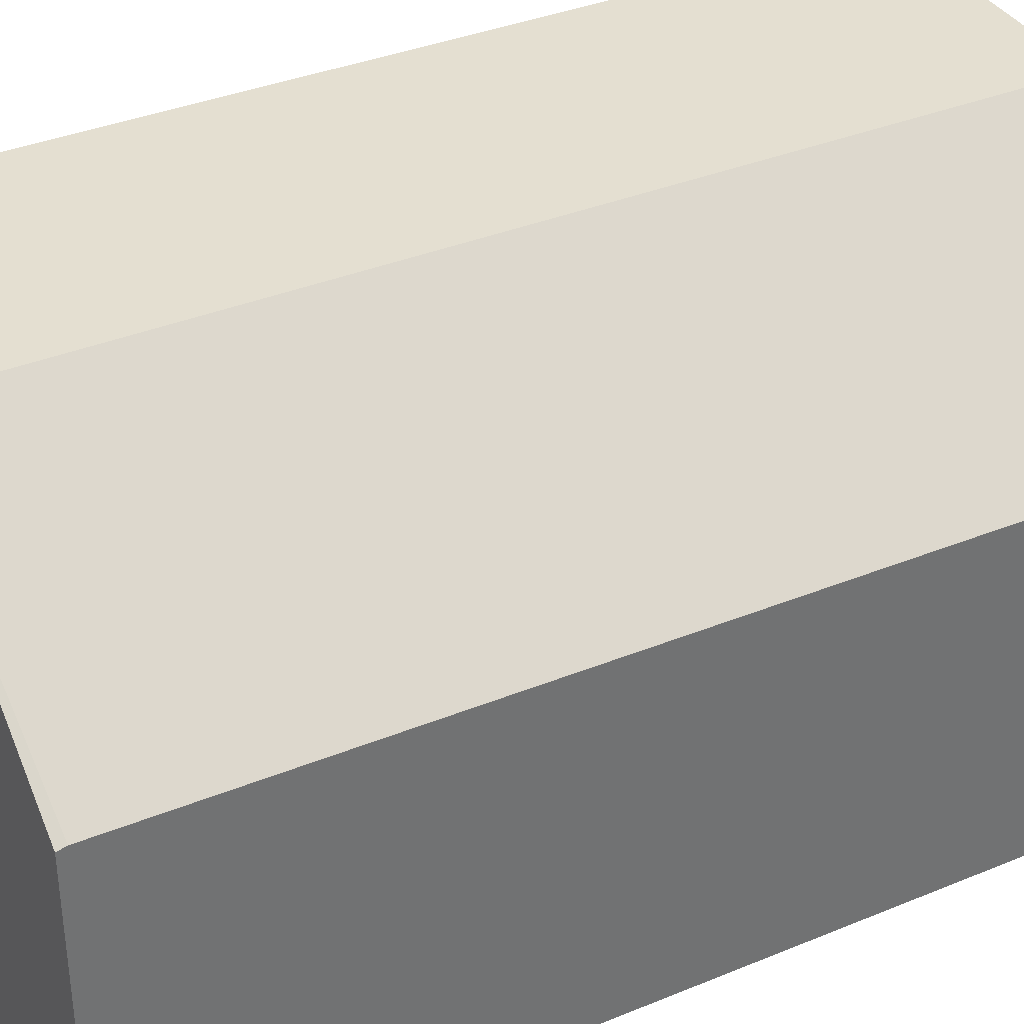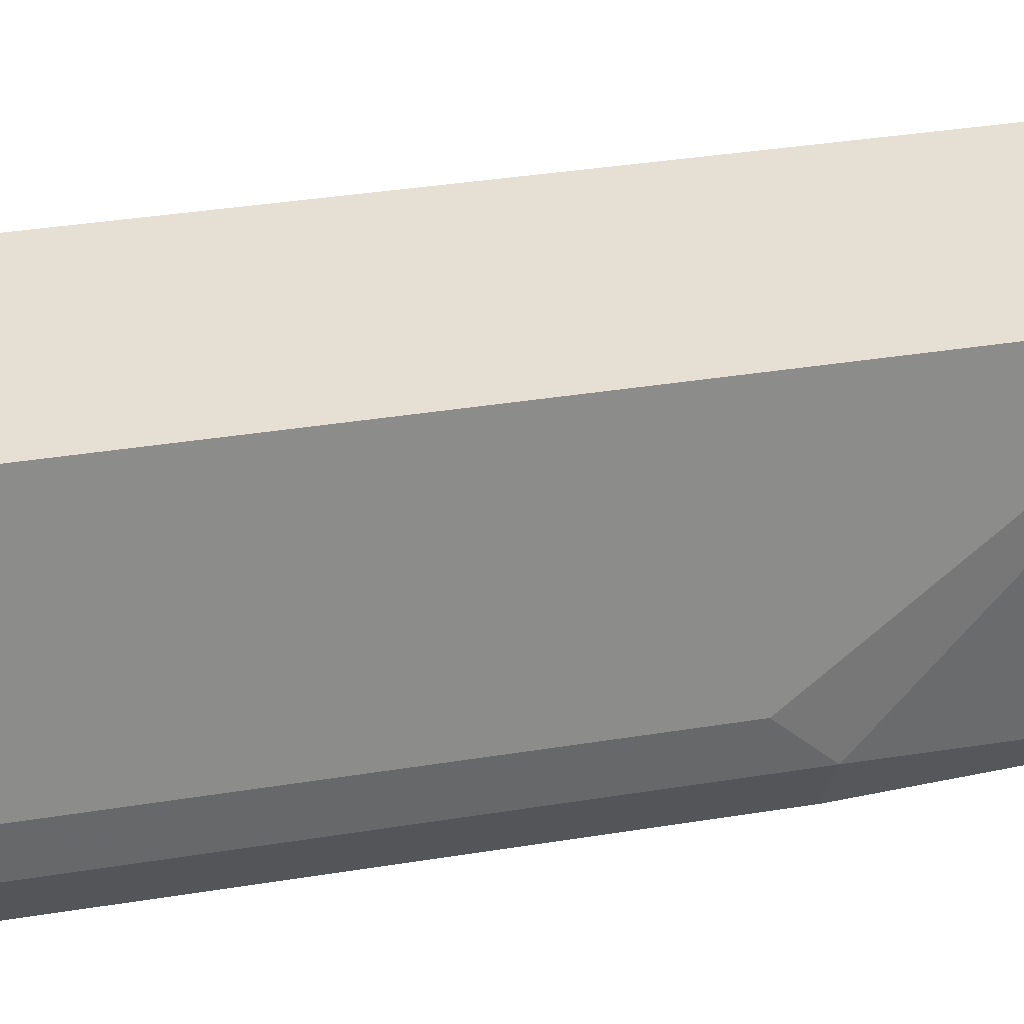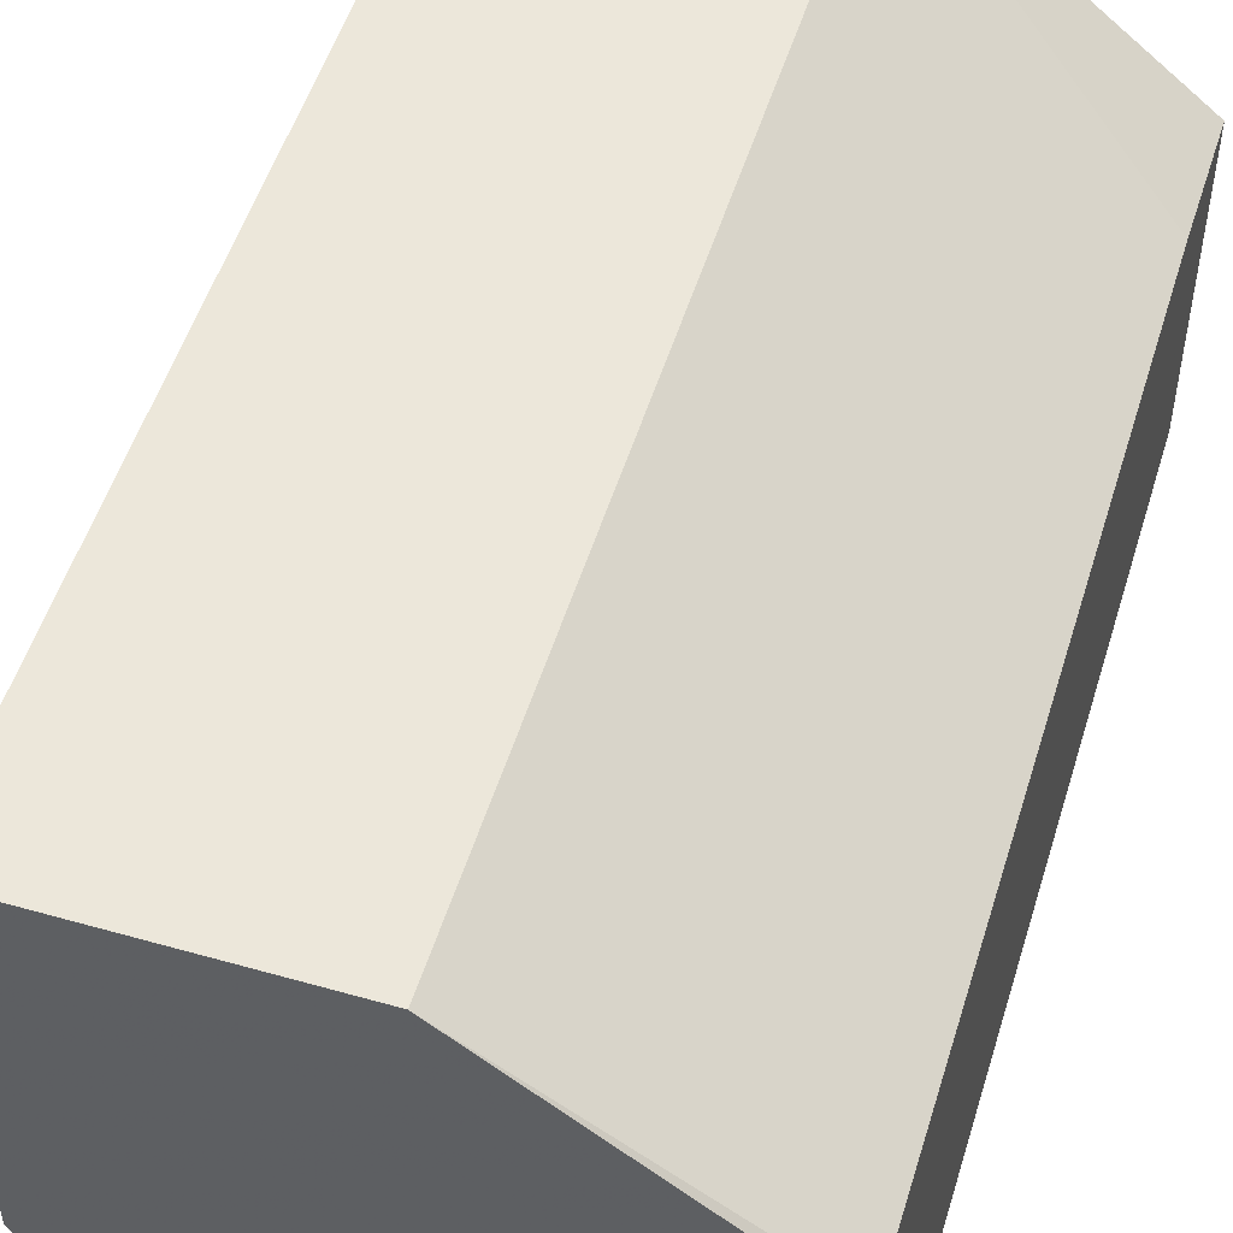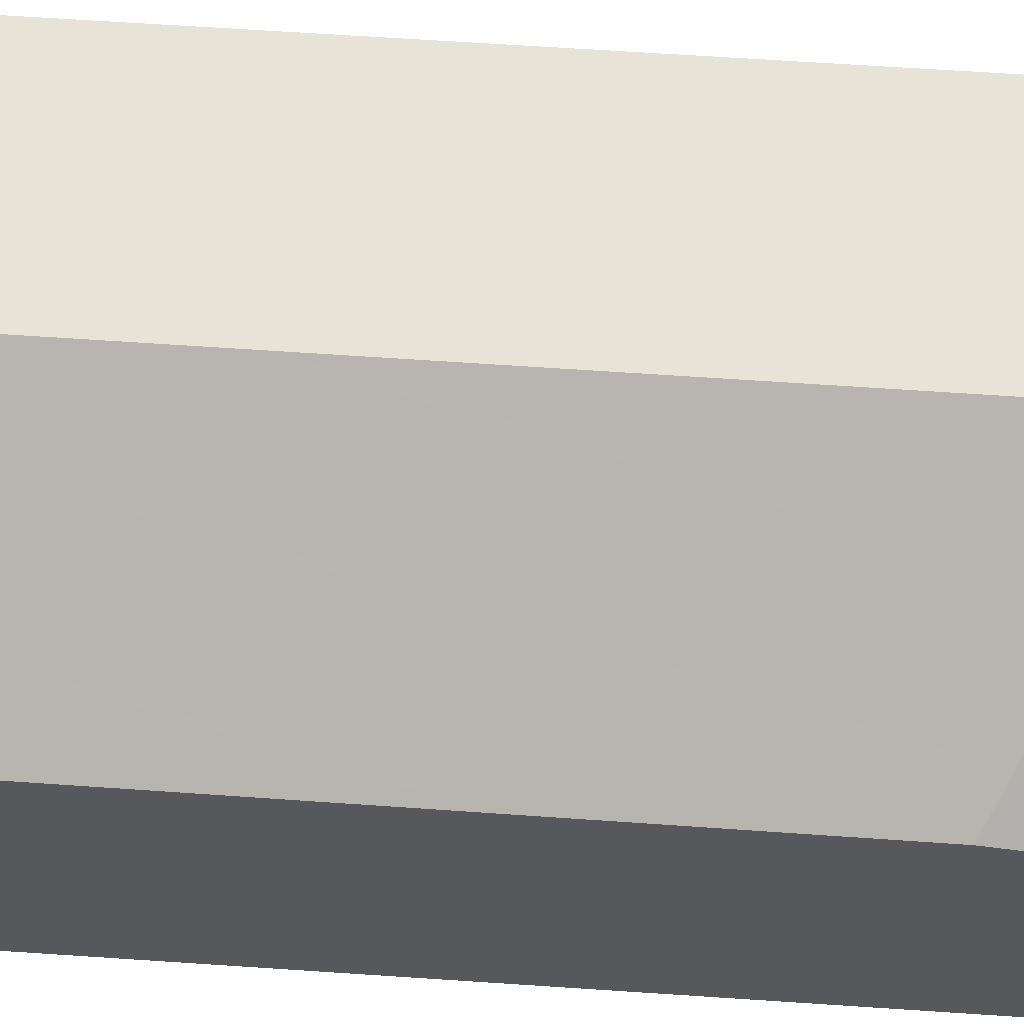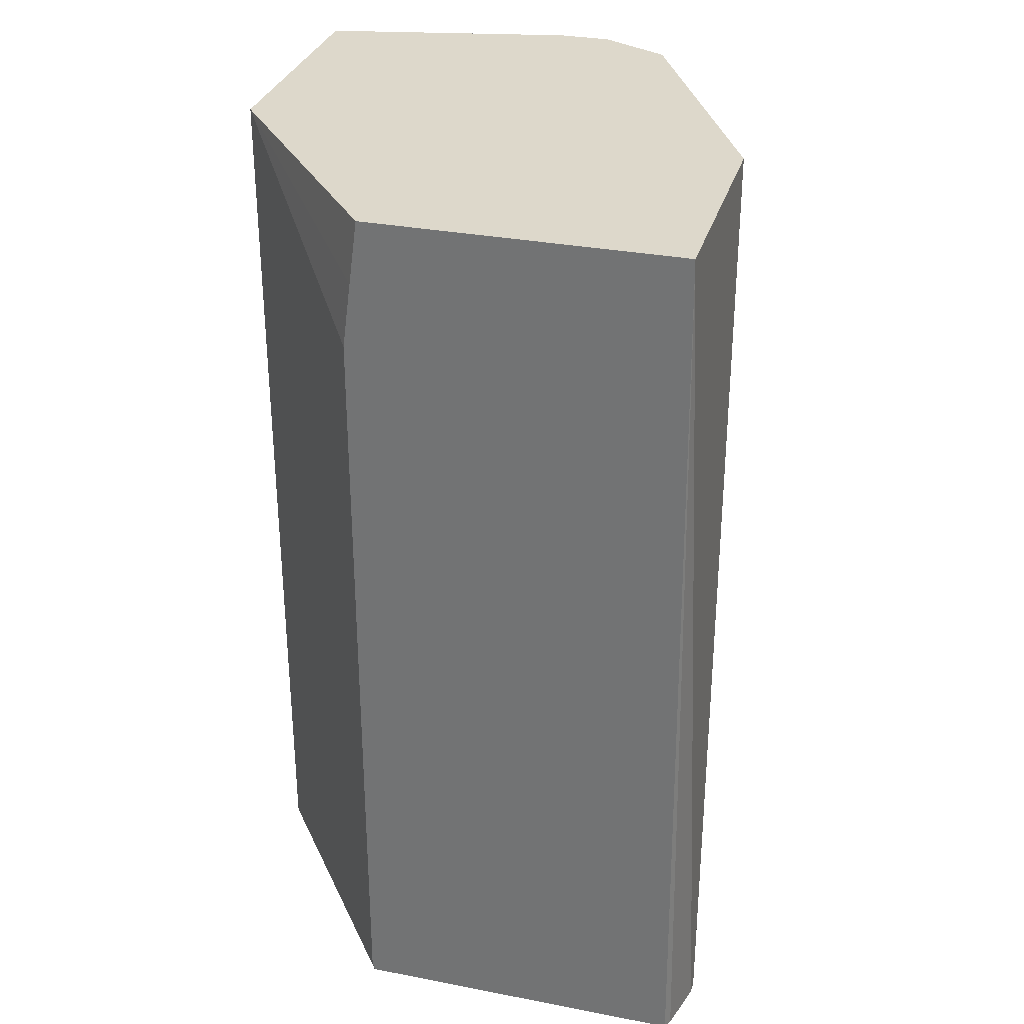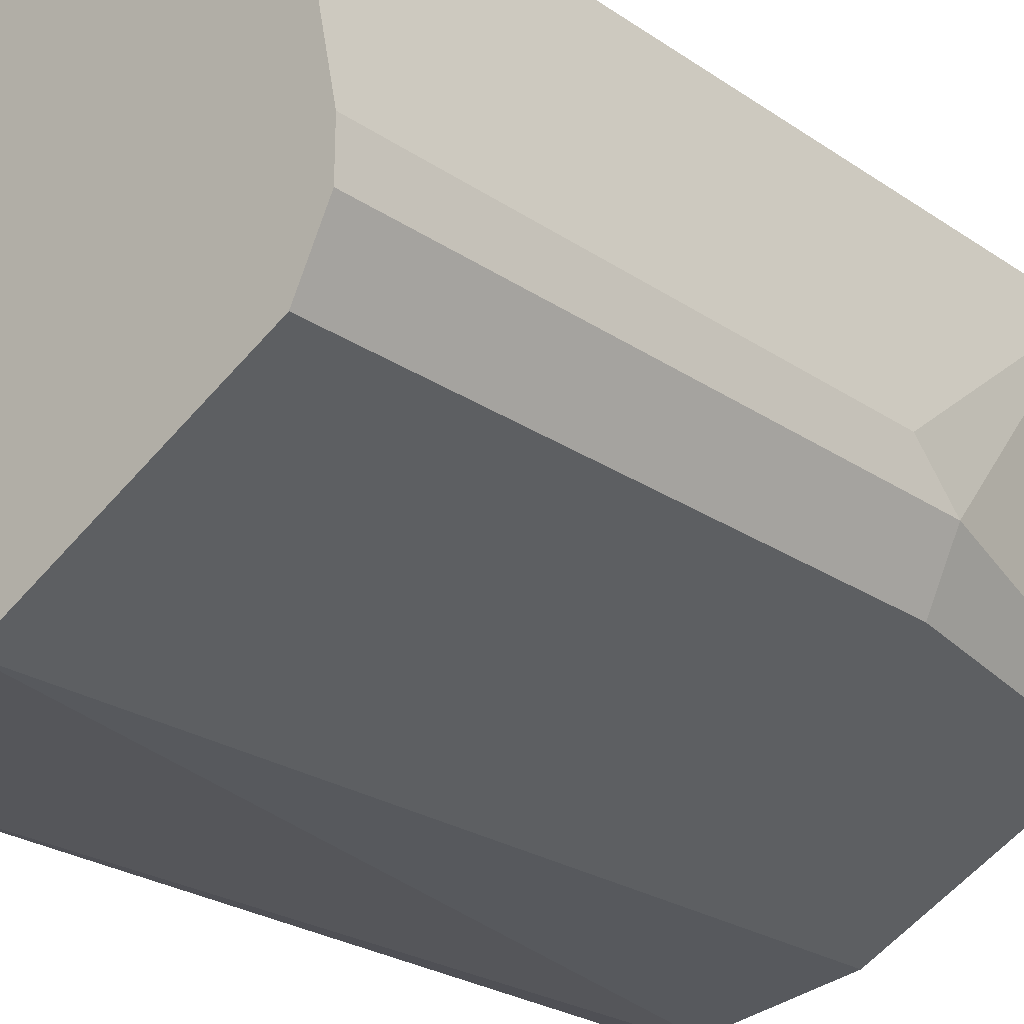
<metadata>
{"format":"obj","ext":"obj","renderer":"f3d","projection":"perspective","resolution":1024,"background":"white","views":[{"elev":36.7,"azim":-117.8,"up":"+Y"},{"elev":38.1,"azim":78.5,"up":"+Y"},{"elev":52.2,"azim":-163.0,"up":"+Y"},{"elev":61.7,"azim":-85.9,"up":"+Y"},{"elev":31.3,"azim":-74.6,"up":"+Z"},{"elev":-24.7,"azim":42.3,"up":"+Y"}]}
</metadata>
<code>
v 0.4489 -0.08859 -0.01517
v 0.5317 -0.08859 -0.01517
v 0.4489 0.01771 -0.01517
v 0.4489 -0.09156 -0.3249
v 0.4519 -0.09302 -0.3278
v 0.4696 -0.09745 -0.3278
v 0.5435 -0.08269 -0.01517
v 0.4741 -0.09745 -0.3278
v 0.5317 -0.08859 -0.3278
v 0.5375 -0.08566 -0.3278
v 0.5317 0.08507 -0.01517
v 0.4489 0.02066 -0.03693
v 0.4489 -0.09156 -0.3278
v 0.6025 -0.05316 -0.01517
v 0.6143 -0.04725 -0.3278
v 0.6025 -0.05316 -0.2835
v 0.4489 0.02363 -0.0768
v 0.449 0.02363 -0.05908
v 0.6203 0.08507 -0.01517
v 0.5317 0.08507 -0.3278
v 0.4489 0.02361 -0.05908
v 0.4489 0.0229 -0.3278
v 0.6143 -0.04725 -0.01517
v 0.6173 -0.04137 -0.3278
v 0.6262 -0.04133 -0.2304
v 0.6245 -0.04219 -0.01517
v 0.4489 0.02363 -0.3249
v 0.638 -8.92e-06 -0.01517
v 0.6203 0.08507 -0.3278
v 0.6203 -0.03544 -0.3278
v 0.638 -0.01771 -0.2304
v 0.6262 -0.04133 -0.01517
v 0.638 -0.01771 -0.01517
v 0.638 -8.92e-06 -0.2127
f 14 16 15
f 12 18 21
f 11 27 17
f 11 20 27
f 11 29 20
f 11 19 29
f 10 15 16
f 11 17 18
f 10 16 14
f 7 10 14
f 5 8 6
f 5 9 8
f 11 18 12
f 14 15 23
f 5 10 9
f 15 25 26
f 15 26 23
f 17 21 18
f 19 28 34
f 20 22 27
f 24 30 31
f 24 31 25
f 25 31 33
f 25 33 32
f 25 32 26
f 28 33 31
f 28 31 34
f 29 34 31
f 29 31 30
f 15 24 25
f 5 15 10
f 19 34 29
f 5 30 24
f 1 2 7
f 1 7 14
f 1 14 23
f 1 23 26
f 1 26 32
f 1 32 33
f 1 33 28
f 1 19 11
f 1 11 3
f 5 24 15
f 1 3 12
f 1 12 21
f 1 21 17
f 1 17 27
f 1 27 22
f 1 28 19
f 1 13 4
f 1 22 13
f 5 29 30
f 5 20 29
f 5 22 20
f 4 13 5
f 3 11 12
f 2 10 7
f 5 13 22
f 2 9 10
f 2 8 9
f 1 8 2
f 1 6 8
f 1 5 6
f 1 4 5

</code>
